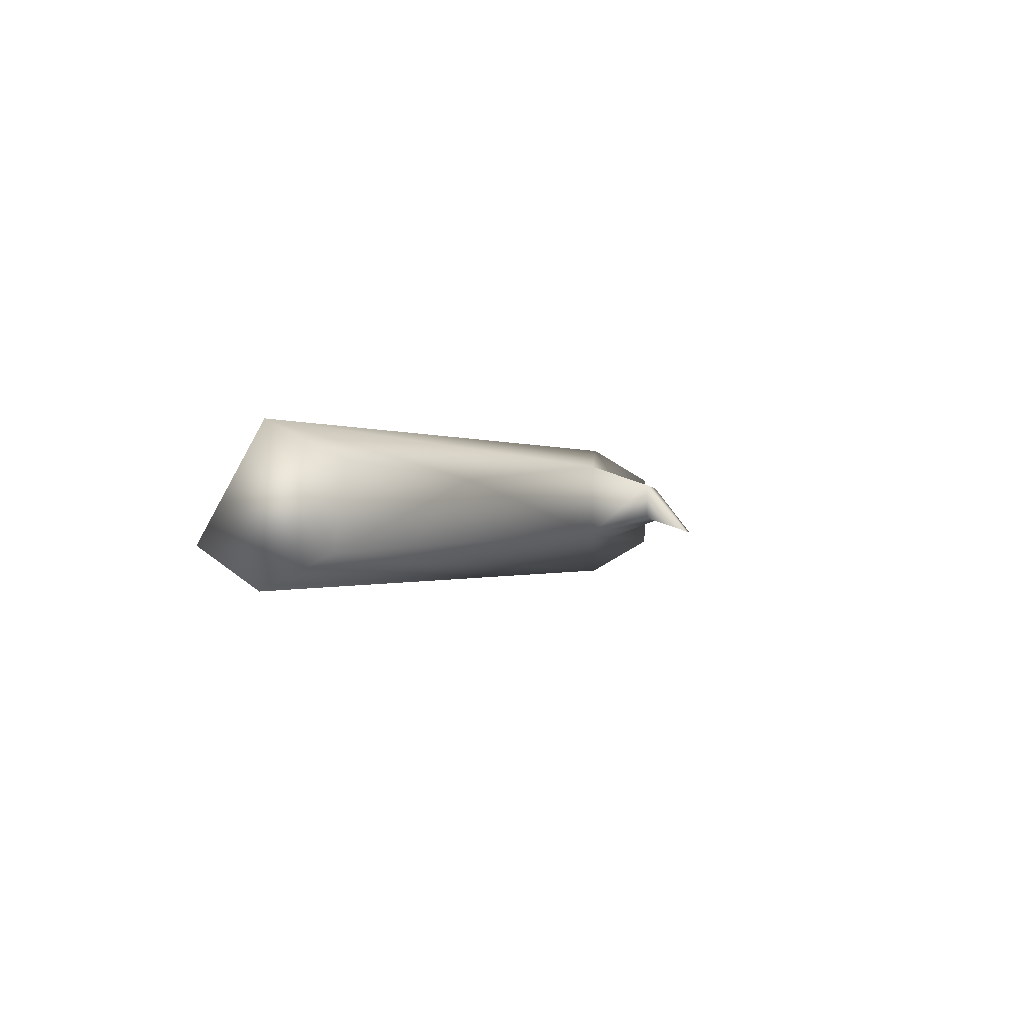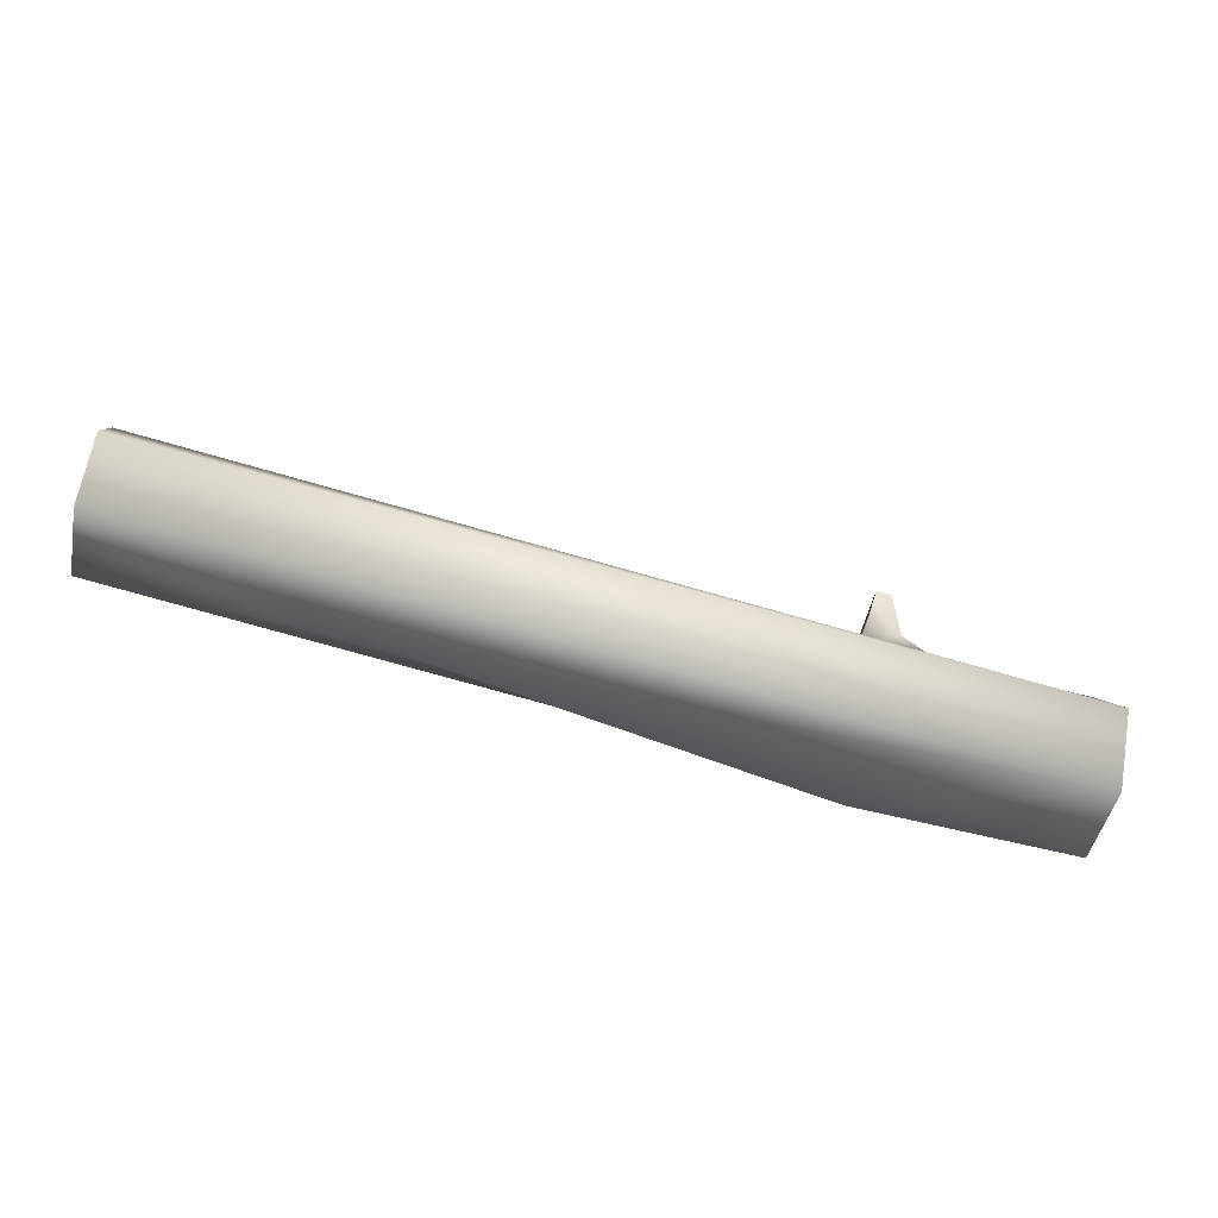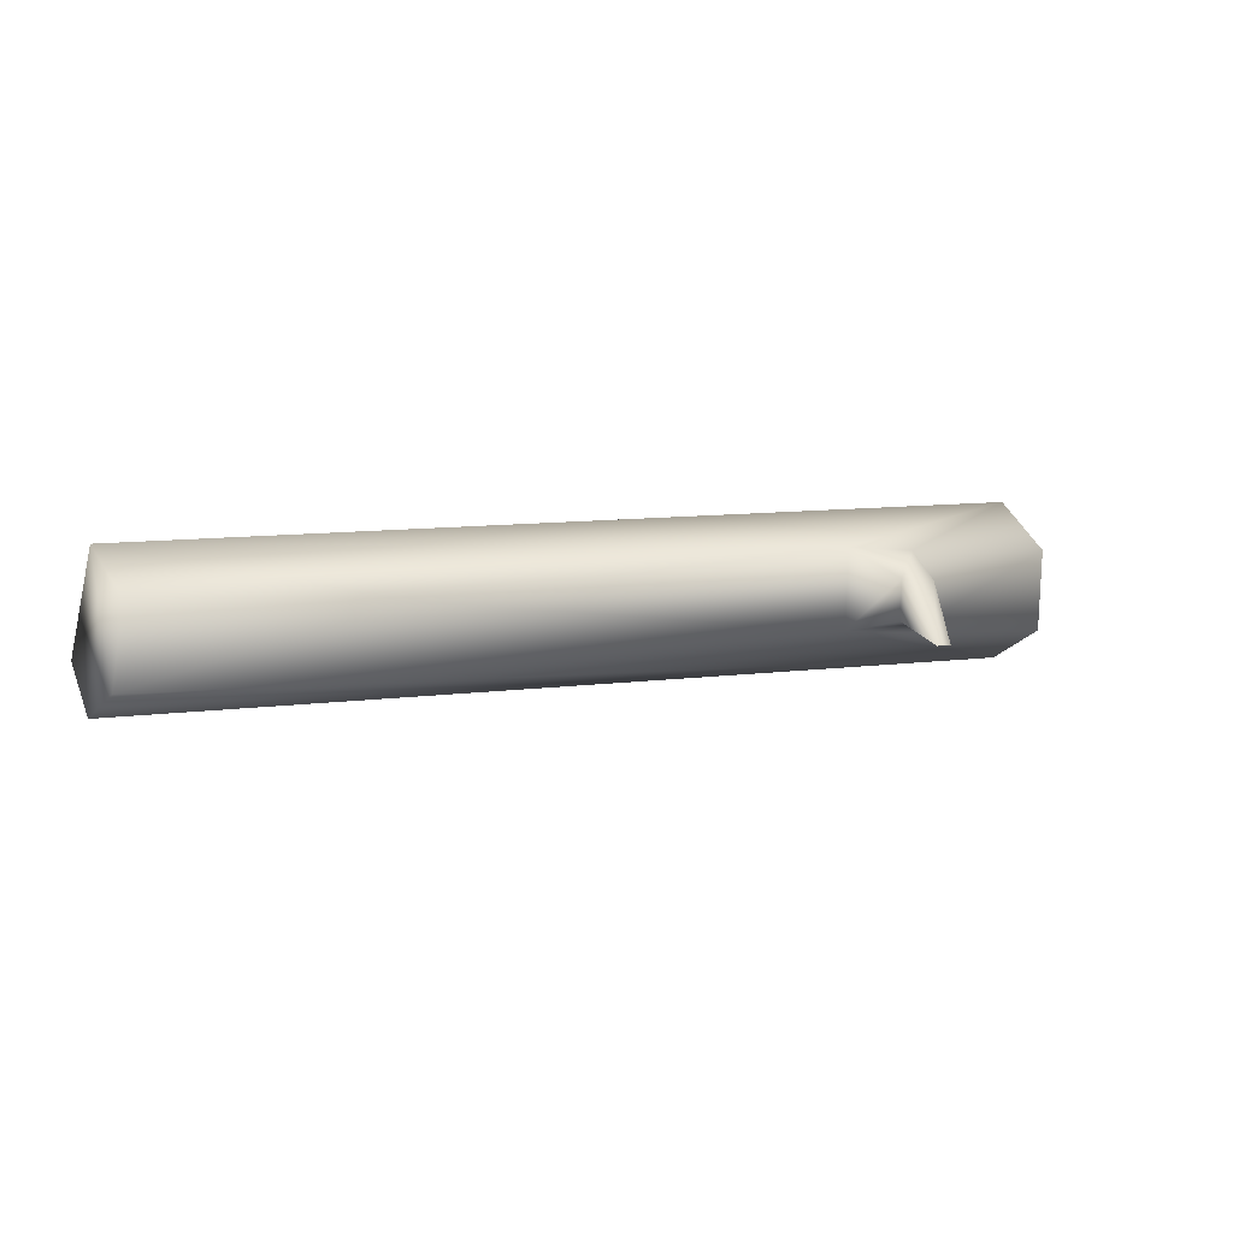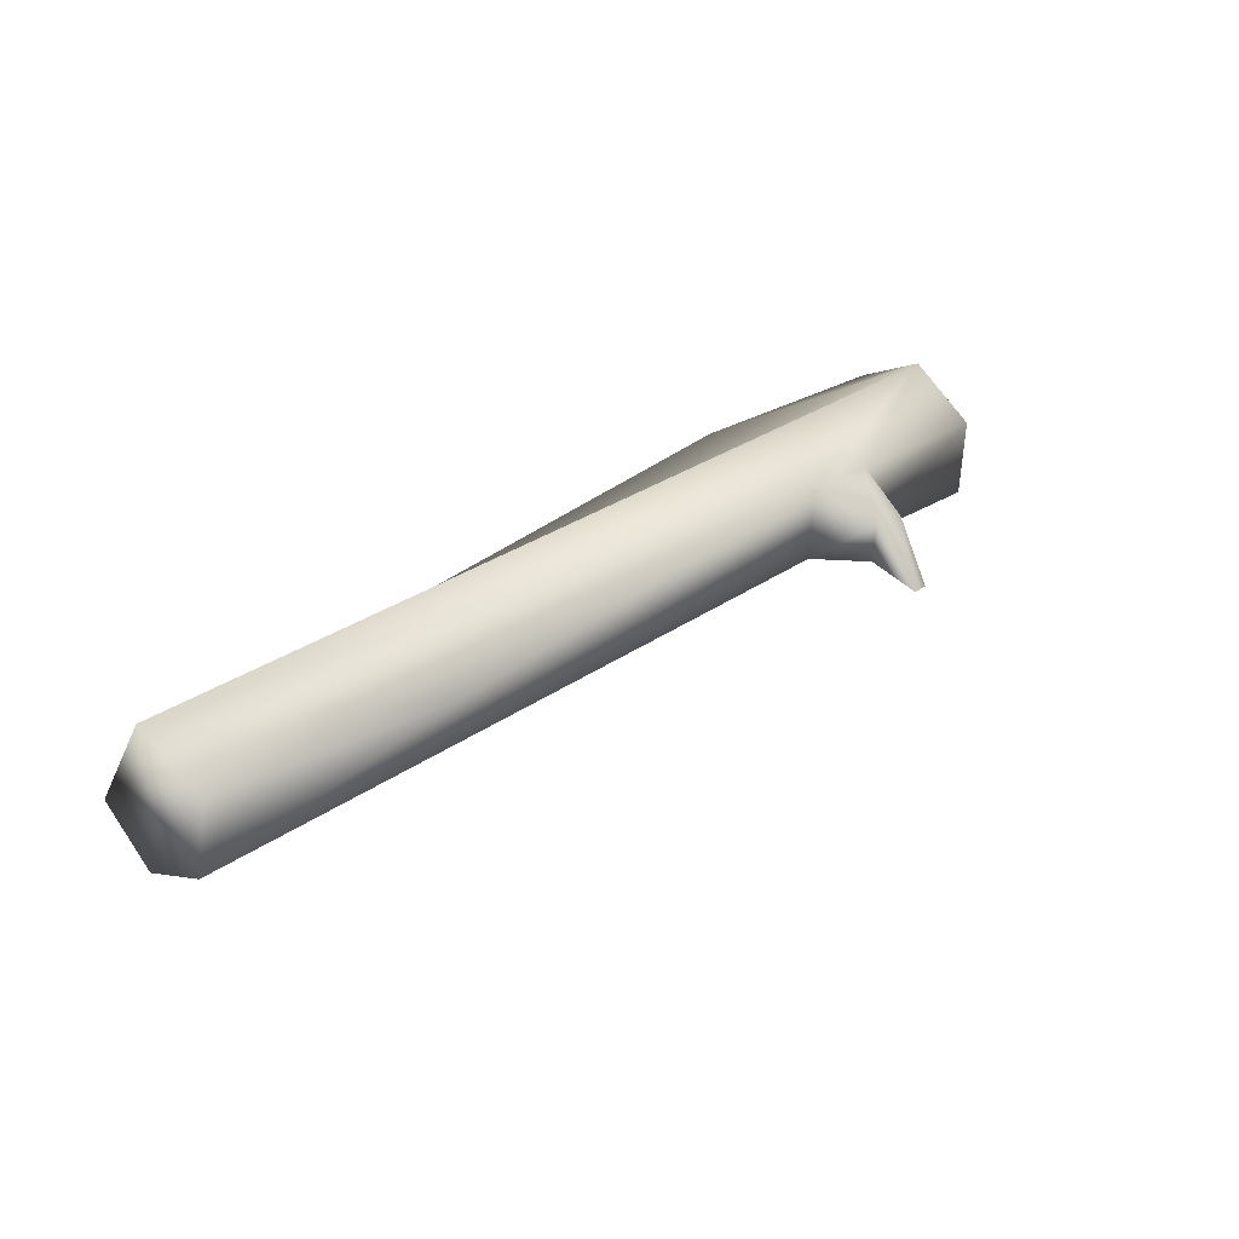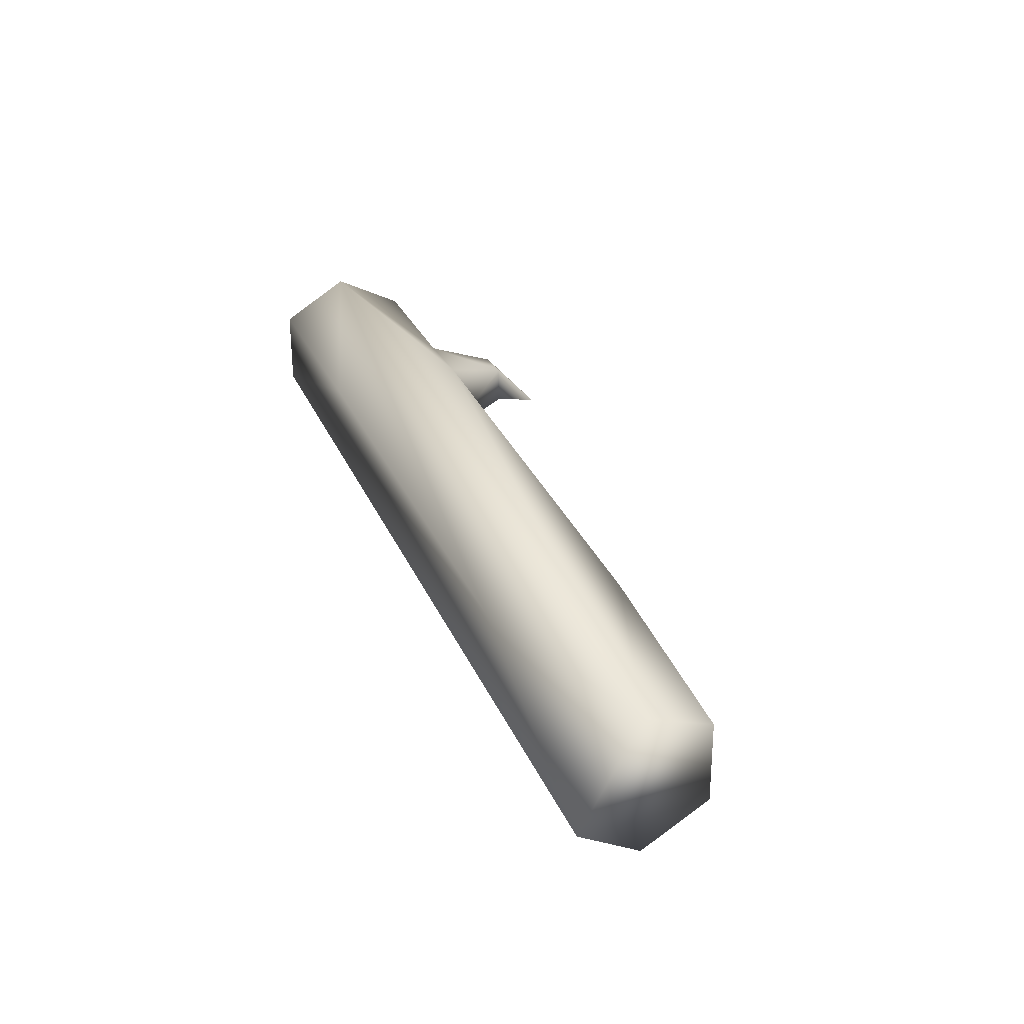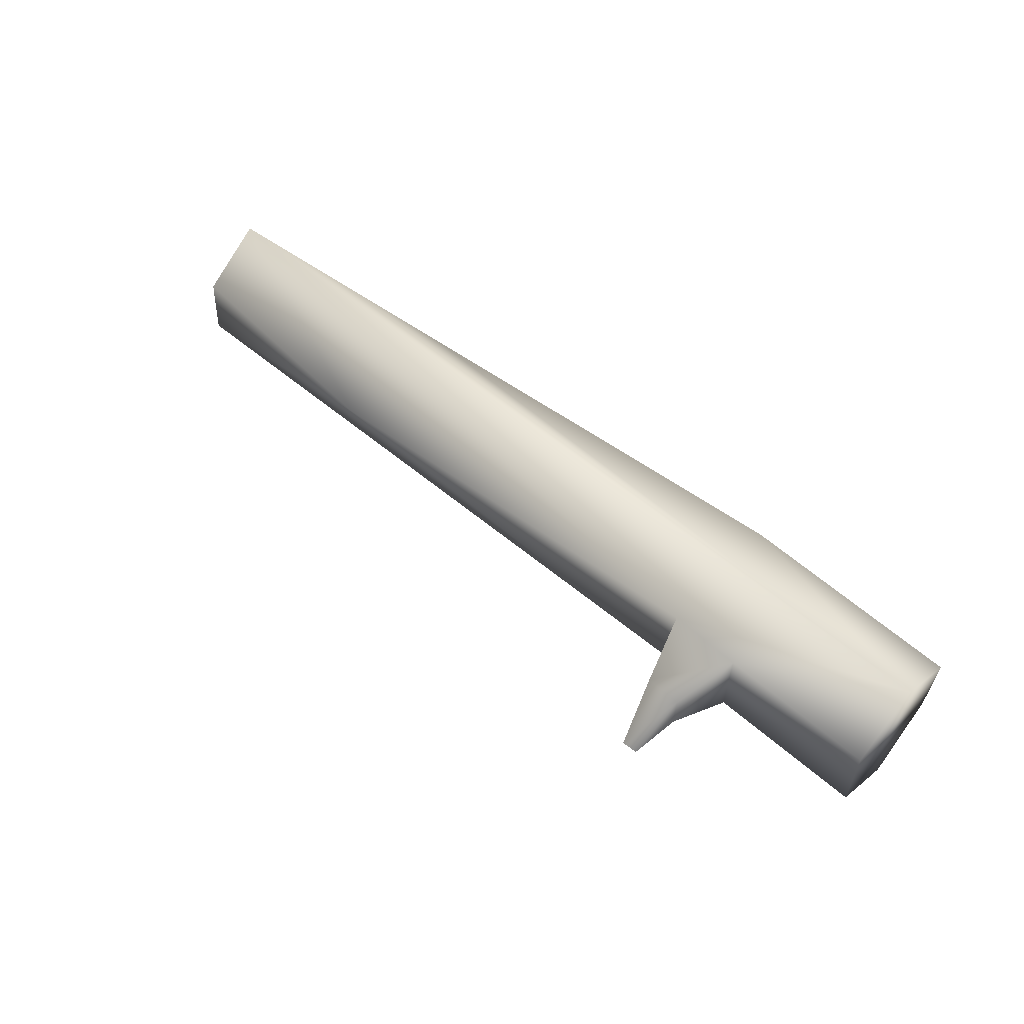
<metadata>
{"format":"obj","ext":"obj","renderer":"f3d","projection":"perspective","resolution":1024,"background":"white","views":[{"elev":1.3,"azim":110.5,"up":"+Z"},{"elev":-56.8,"azim":160.4,"up":"+Y"},{"elev":10.3,"azim":153.5,"up":"+Z"},{"elev":34.5,"azim":137.1,"up":"+Z"},{"elev":33.9,"azim":69.1,"up":"+Z"},{"elev":53.6,"azim":-138.3,"up":"+Z"}]}
</metadata>
<code>
g tronc
v -1.191 0.03054 -0.1663
v -0.5961 0.0368 0.09196
v 0.5979 0.08602 0.05647
v -0.5948 0.4106 0.09495
v 0.5979 0.4598 0.05647
v -0.5889 0.4106 -0.1208
v 1.286 0.2201 -0.1948
v 1.282 0.05486 -0.09267
v 1.263 0.2228 0.1996
v 1.241 0.4152 0.105
v 1.27 0.4039 -0.1035
v -1.196 0.224 -0.2777
v -1.205 0.03705 0.04591
v -1.208 0.224 0.1538
v -1.205 0.4109 0.04591
v -1.199 0.4109 -0.1698
v -0.7828 0.4107 -0.1423
v -0.7887 0.4107 0.07348
v -0.6394 0.5809 -0.07149
v -0.6423 0.5809 0.03475
v -0.7349 0.5809 -0.08207
v -0.7378 0.5809 0.02418
v -0.6651 0.7059 -0.1142
v -0.7073 0.7036 -0.1174
f 14 4 18
f 6 20 4
f 21 24 23
f 22 20 23
f 9 10 5
f 18 22 21
f 11 9 8
f 12 6 11
f 5 6 4
f 9 4 14
f 3 14 2
f 13 14 12
f 7 8 1
f 8 3 1
f 9 11 10
f 7 1 12
f 1 2 13
f 15 12 14
f 16 12 15
f 16 17 12
f 2 14 13
f 6 17 21
f 15 17 16
f 14 18 15
f 18 4 20
f 18 21 17
f 6 21 19
f 18 20 22
f 21 23 19
f 22 23 24
f 19 23 20
f 6 19 20
f 11 7 12
f 17 6 12
f 5 10 11
f 21 22 24
f 3 8 9
f 3 2 1
f 8 7 11
f 1 13 12
f 15 18 17
f 5 11 6
f 9 5 4
f 3 9 14

</code>
